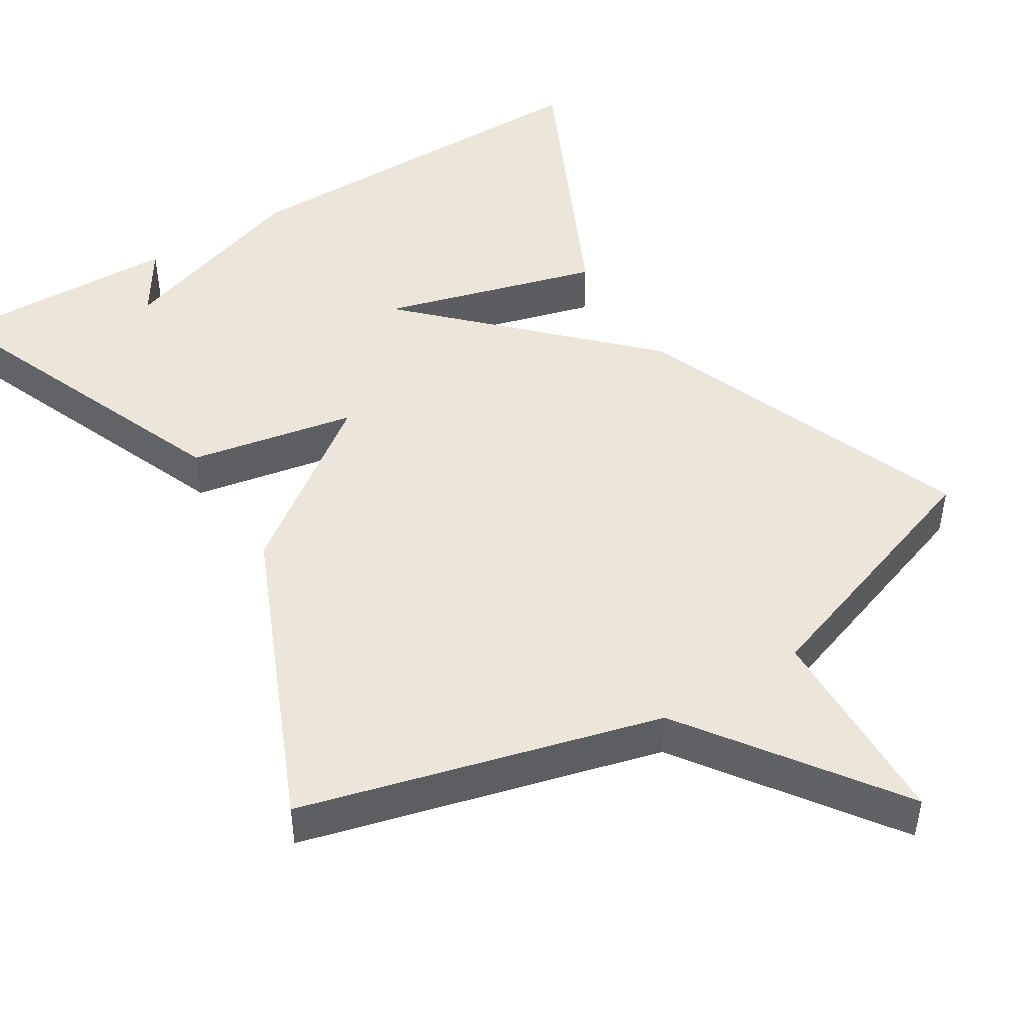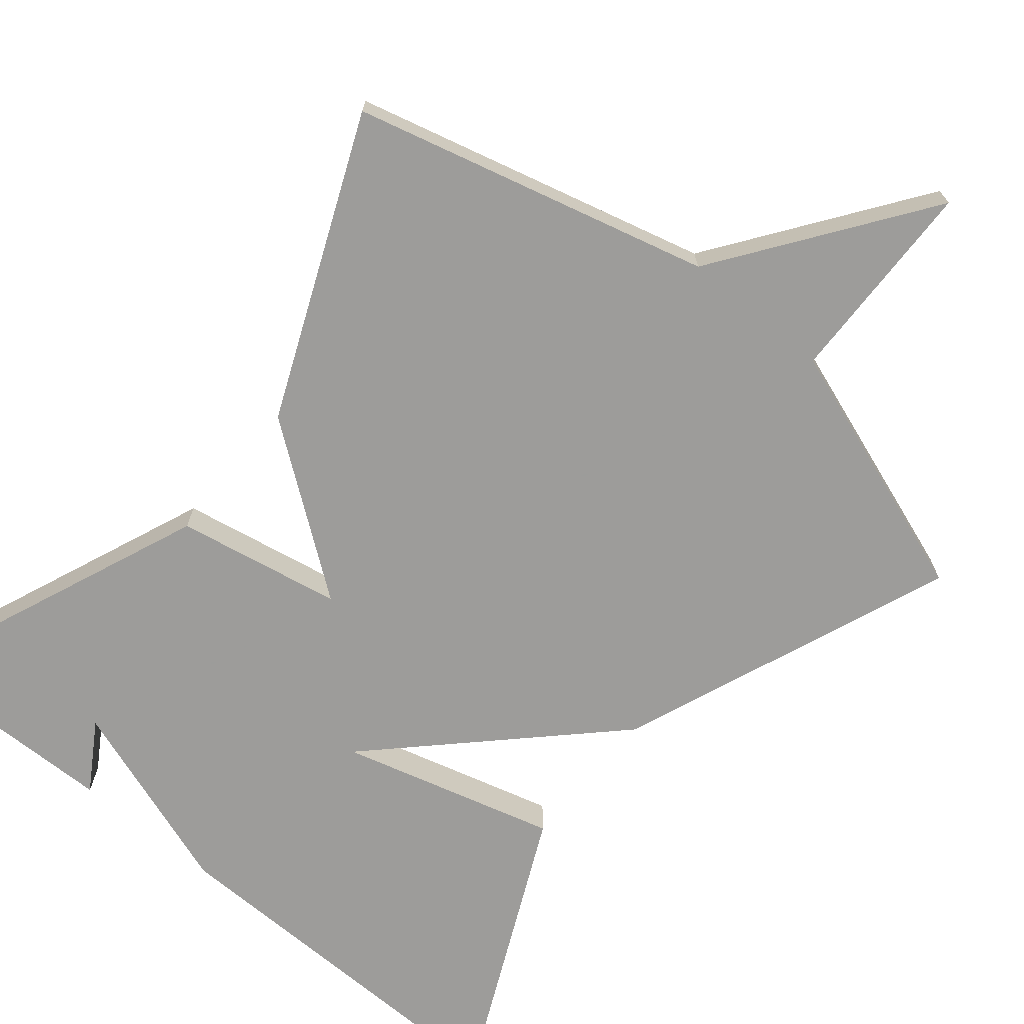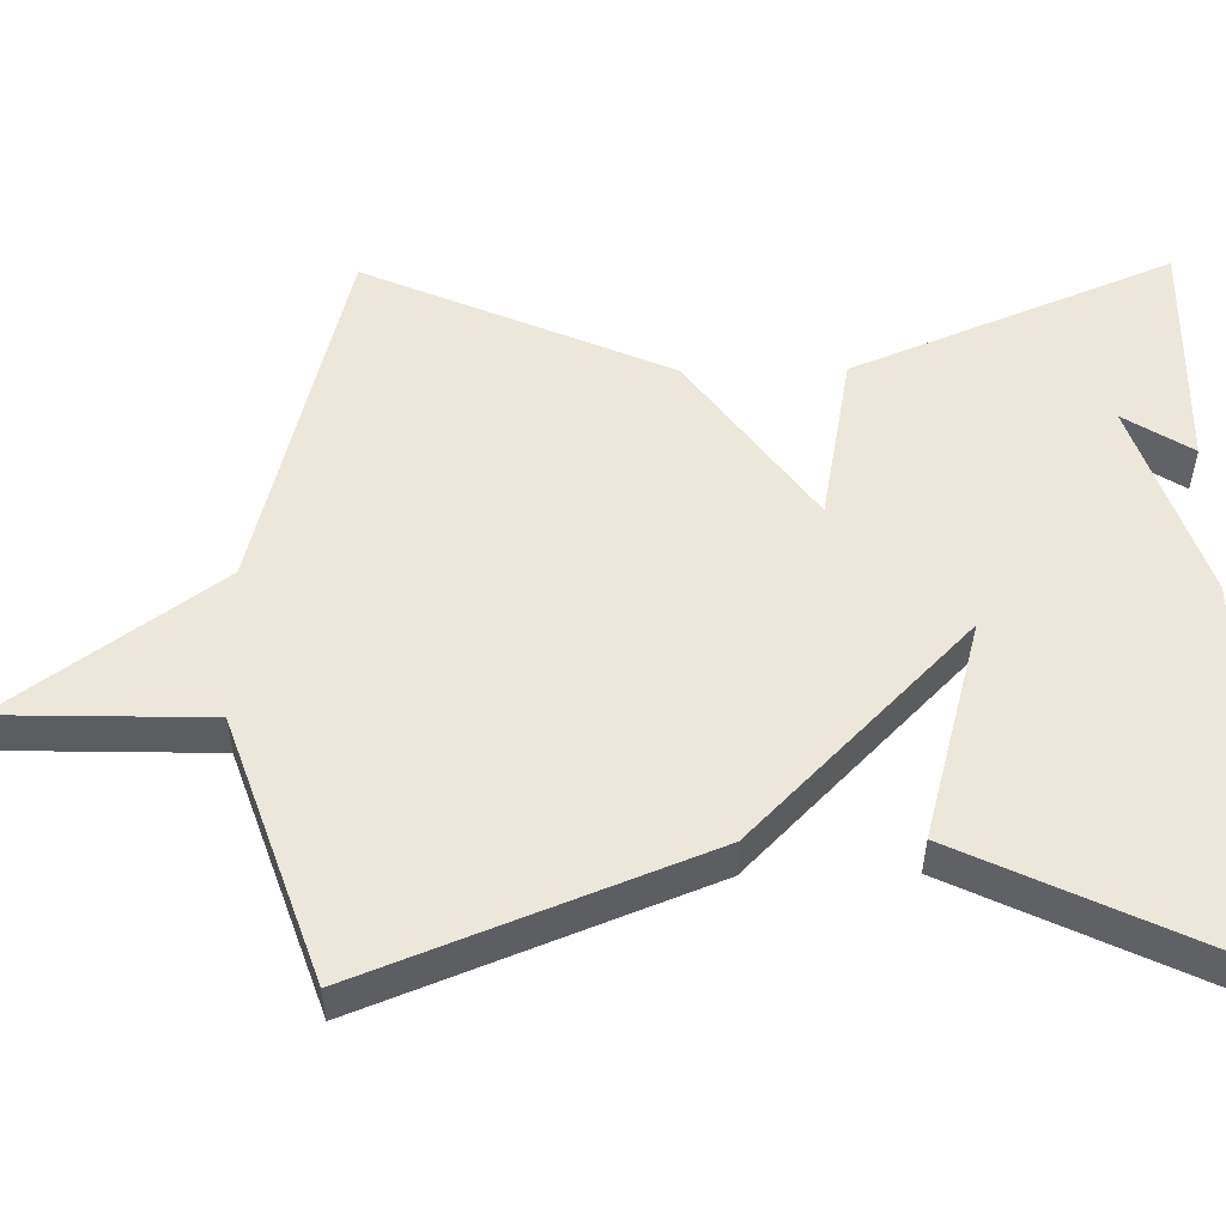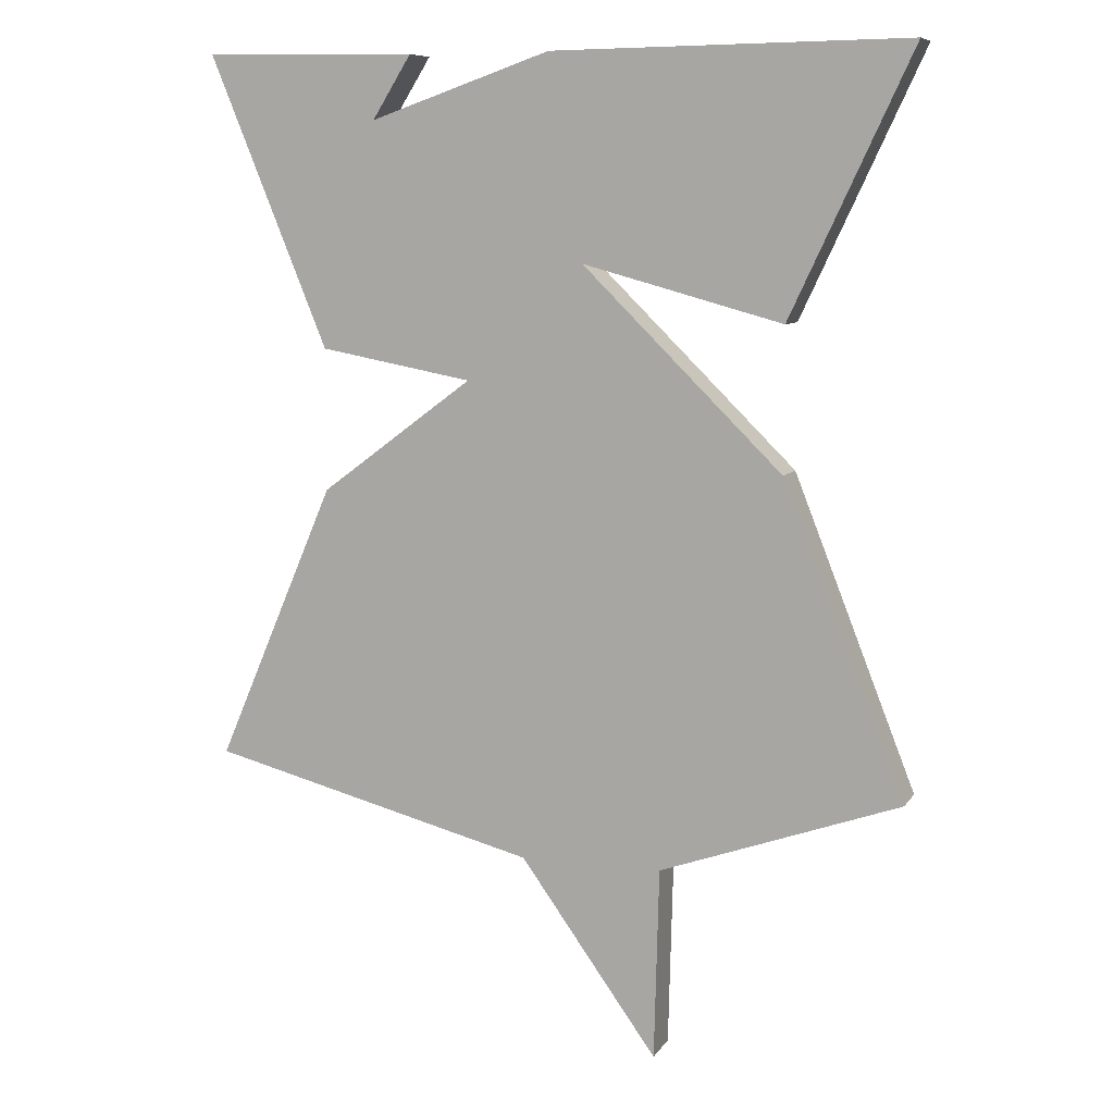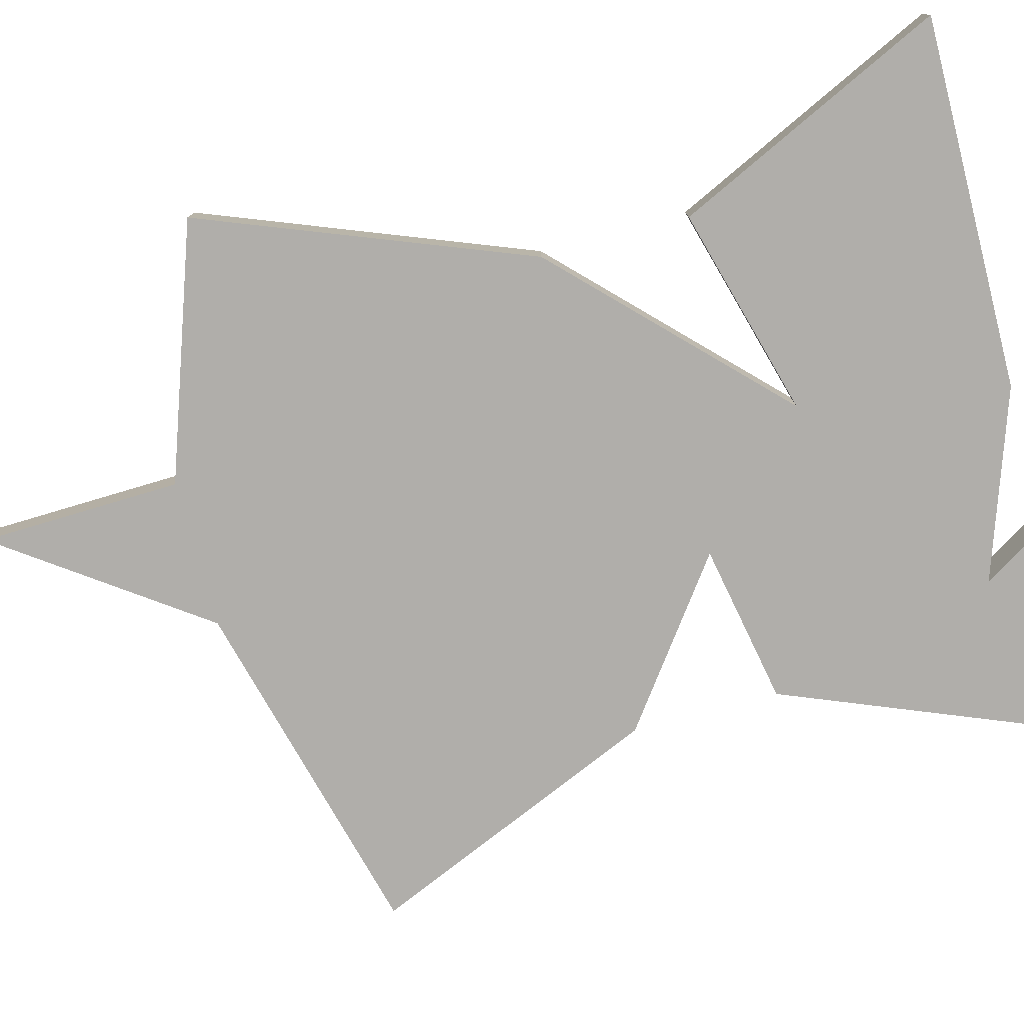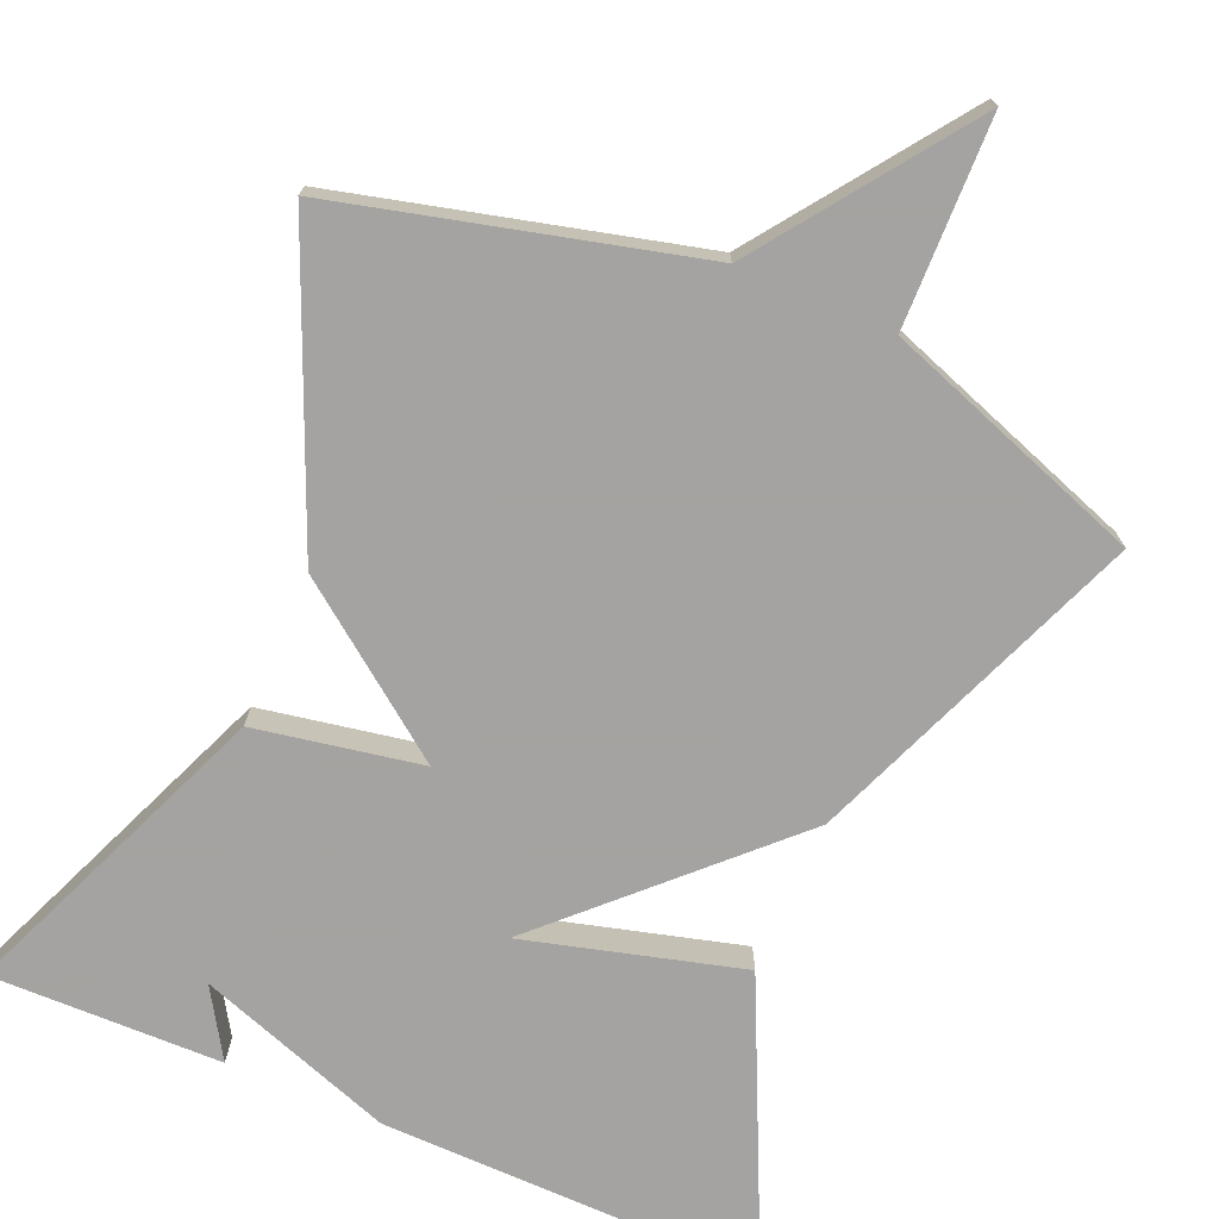
<metadata>
{"format":"obj","ext":"obj","renderer":"f3d","projection":"perspective","resolution":1024,"background":"white","views":[{"elev":47.0,"azim":148.5,"up":"+Y"},{"elev":-70.0,"azim":140.4,"up":"+Y"},{"elev":53.5,"azim":-90.8,"up":"+Y"},{"elev":8.3,"azim":-160.9,"up":"+Z"},{"elev":-77.7,"azim":-74.9,"up":"+Y"},{"elev":-73.1,"azim":156.6,"up":"+Y"}]}
</metadata>
<code>
v 0.5 0.07 0.5
v 0.333 0.07 0.091
v 0.118 0.07 0.051
v 0.333 0.07 -0.109
v 0.5 0.07 -0.5
v 0.038 0.07 -0.619
v -0.155 0.07 -0.888
v -0.162 0.07 -0.619
v -0.5 0.07 -0.5
v -0.329 0.07 -0.065
v -0.048 0.07 0.212
v -0.329 0.07 0.135
v -0.5 0.07 0.5
v 0 0.07 0.494
v 0.255 0.07 0.406
v 0.2 0.07 0.494
v 0.5 0 0.5
v 0.333 0 0.091
v 0.118 0 0.051
v 0.333 0 -0.109
v 0.5 0 -0.5
v 0.038 0 -0.619
v -0.155 0 -0.888
v -0.162 0 -0.619
v -0.5 0 -0.5
v -0.329 0 -0.065
v -0.048 0 0.212
v -0.329 0 0.135
v -0.5 0 0.5
v 0 0 0.494
v 0.255 0 0.406
v 0.2 0 0.494
f 15 16 1
f 13 14 15
f 12 13 15
f 11 12 15
f 10 11 15
f 9 10 15
f 8 9 15
f 6 7 8
f 5 6 8
f 4 5 8
f 3 4 8
f 3 8 15
f 1 2 3 15
f 17 32 31
f 31 30 29
f 31 29 28
f 31 28 27
f 31 27 26
f 31 26 25
f 31 25 24
f 24 23 22
f 24 22 21
f 24 21 20
f 24 20 19
f 31 24 19
f 31 19 18 17
f 1 17 18 2
f 2 18 19 3
f 3 19 20 4
f 4 20 21 5
f 5 21 22 6
f 6 22 23 7
f 7 23 24 8
f 8 24 25 9
f 9 25 26 10
f 10 26 27 11
f 11 27 28 12
f 12 28 29 13
f 13 29 30 14
f 14 30 31 15
f 15 31 32 16
f 16 32 17 1

</code>
